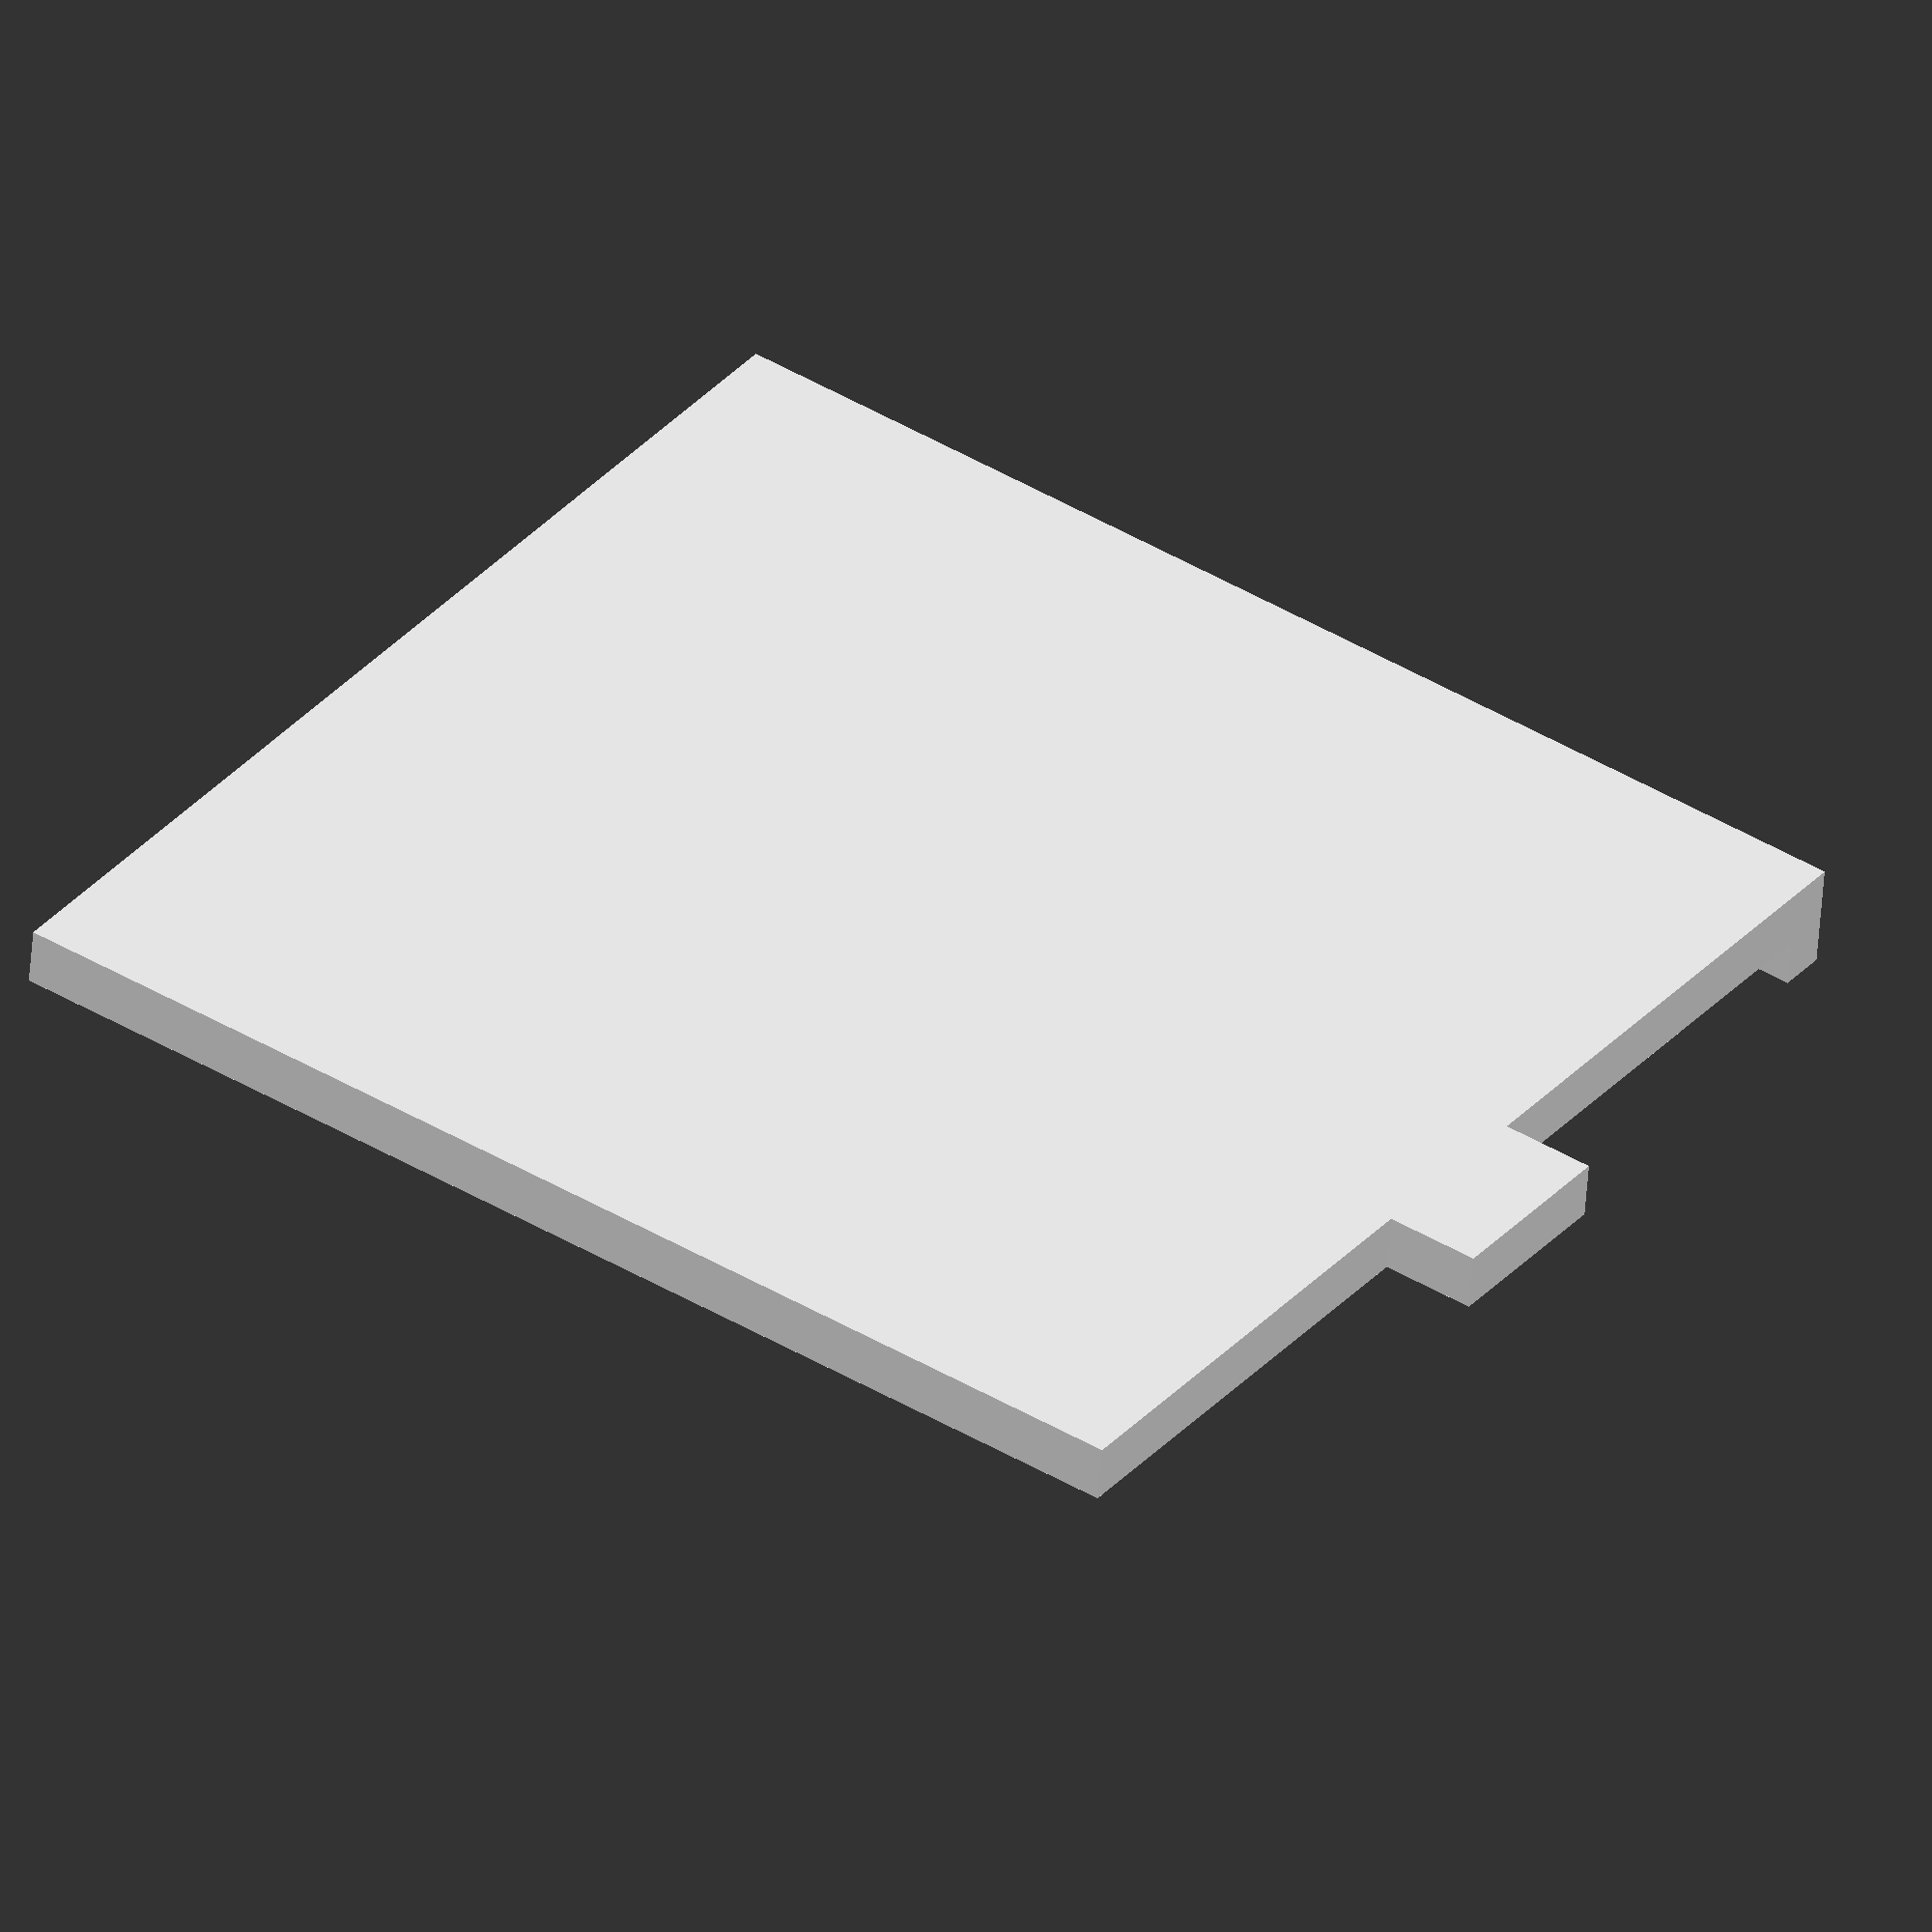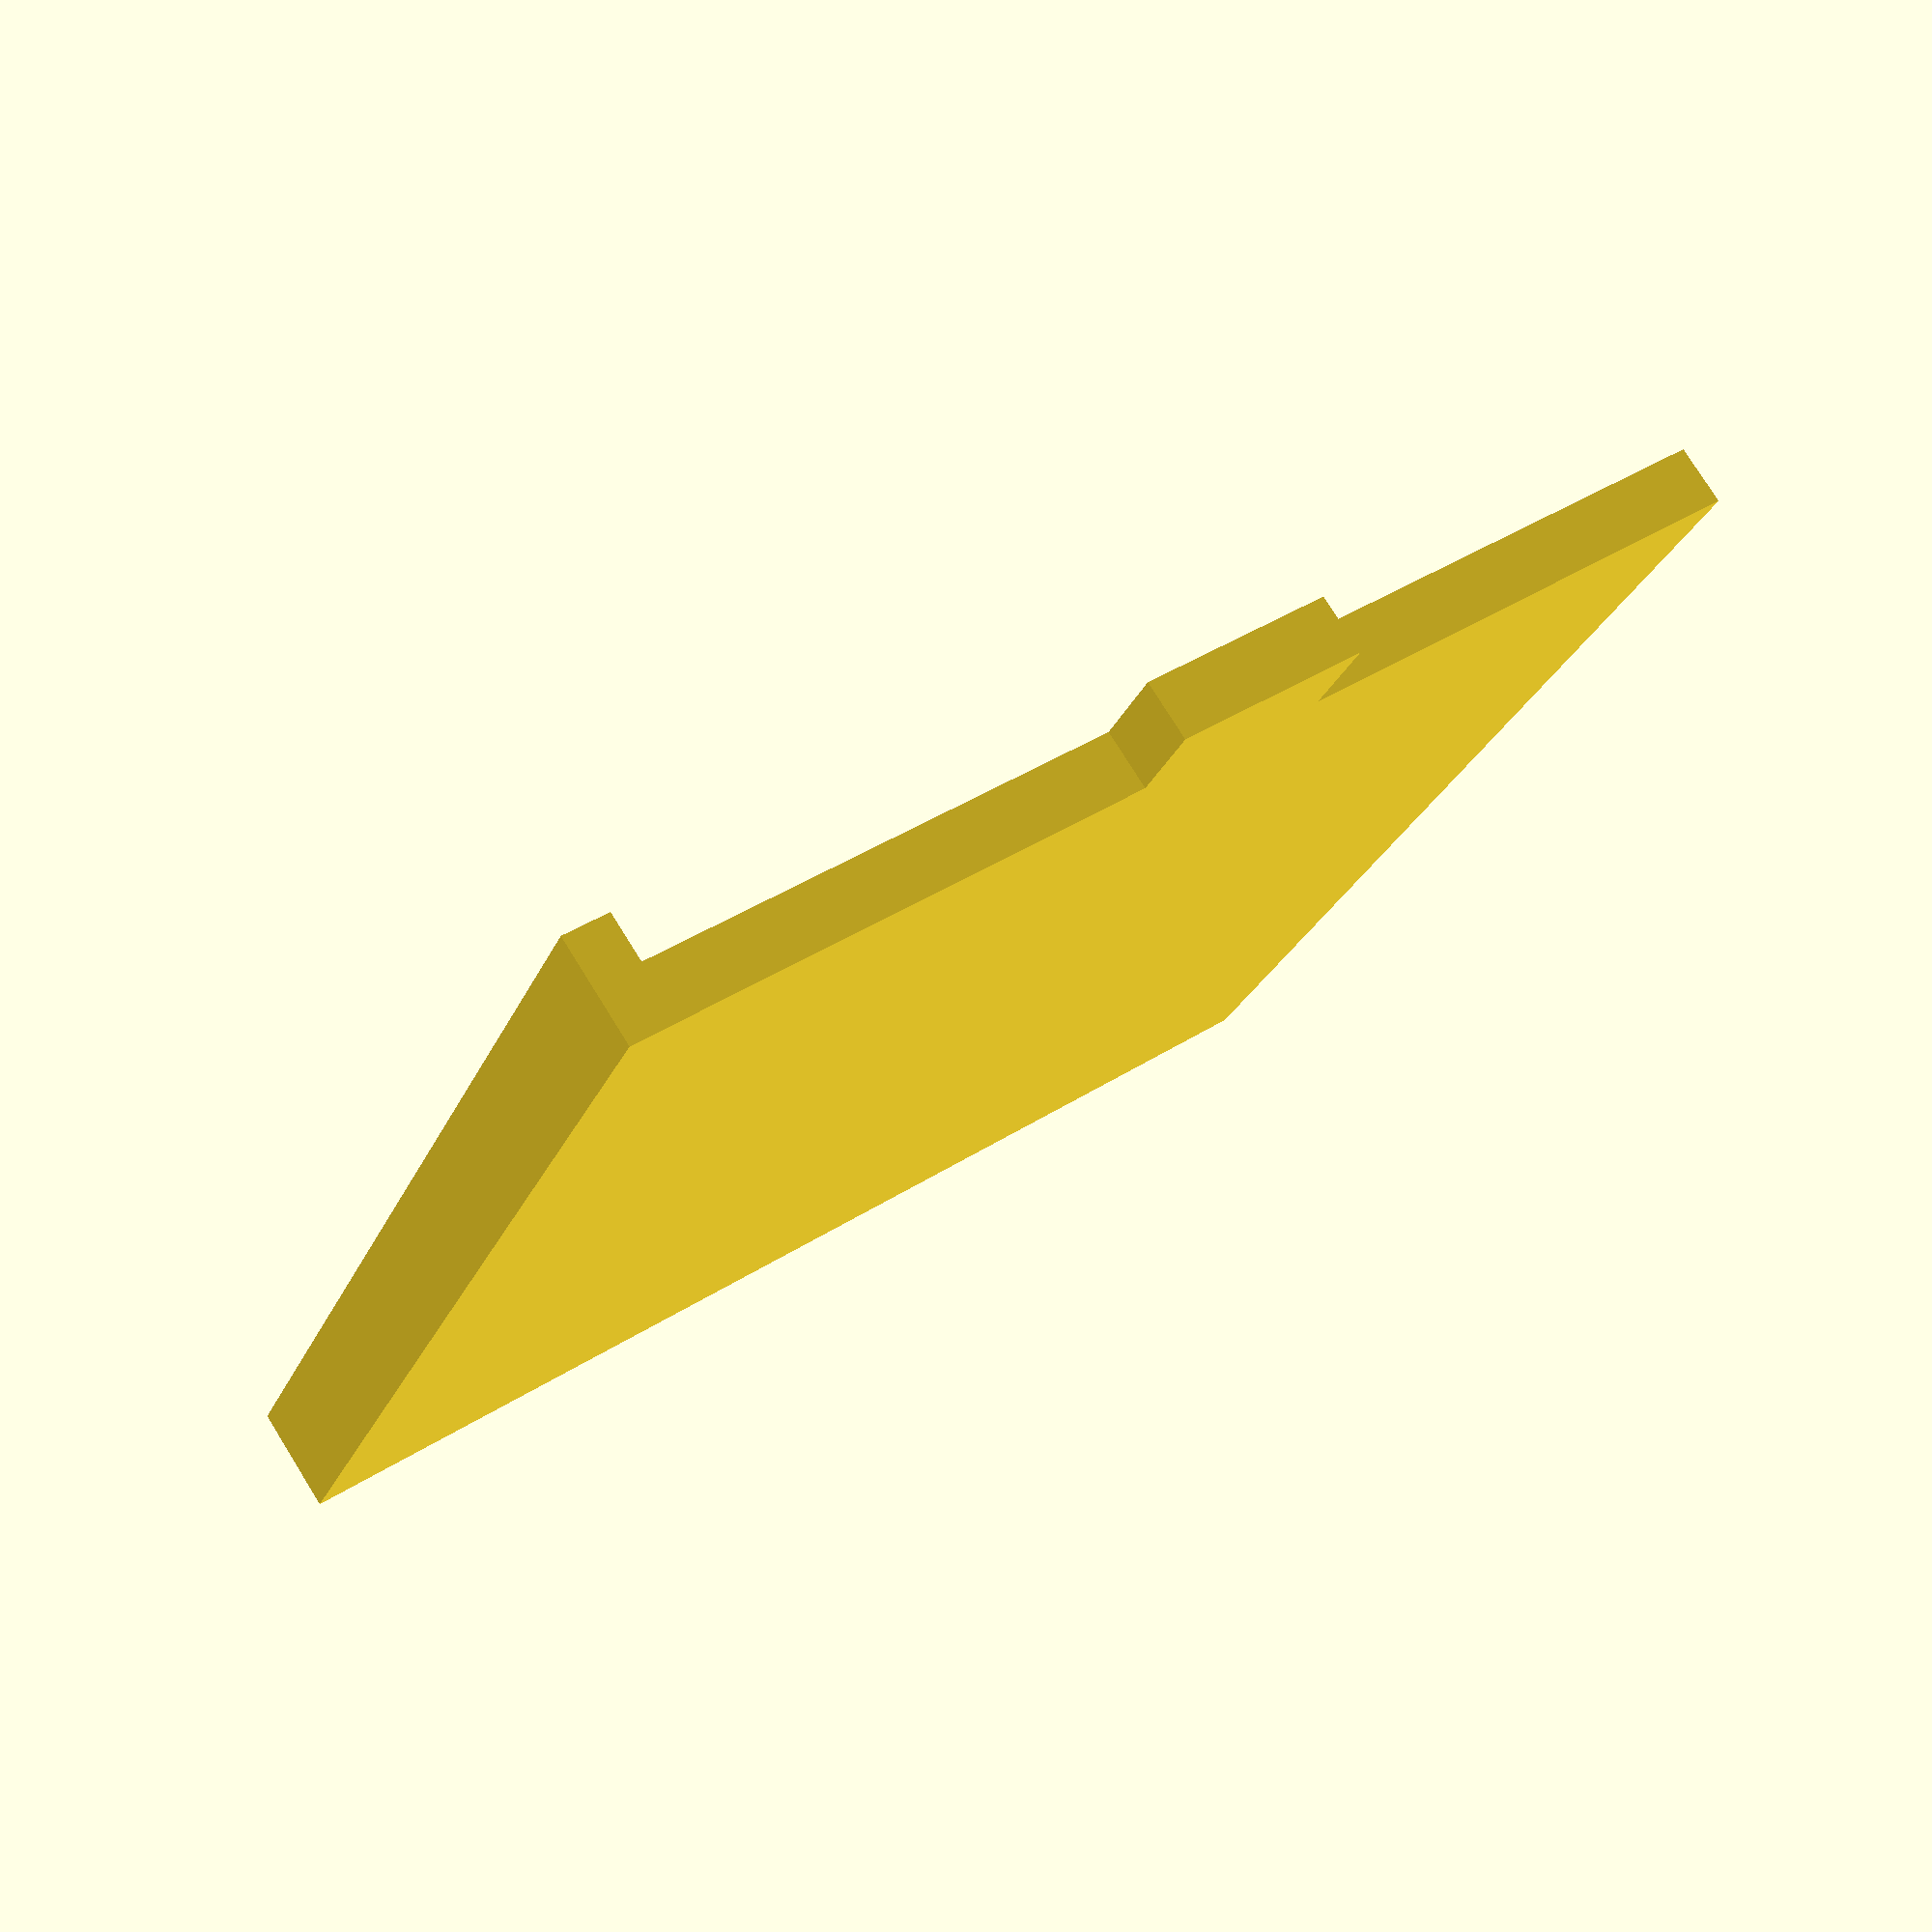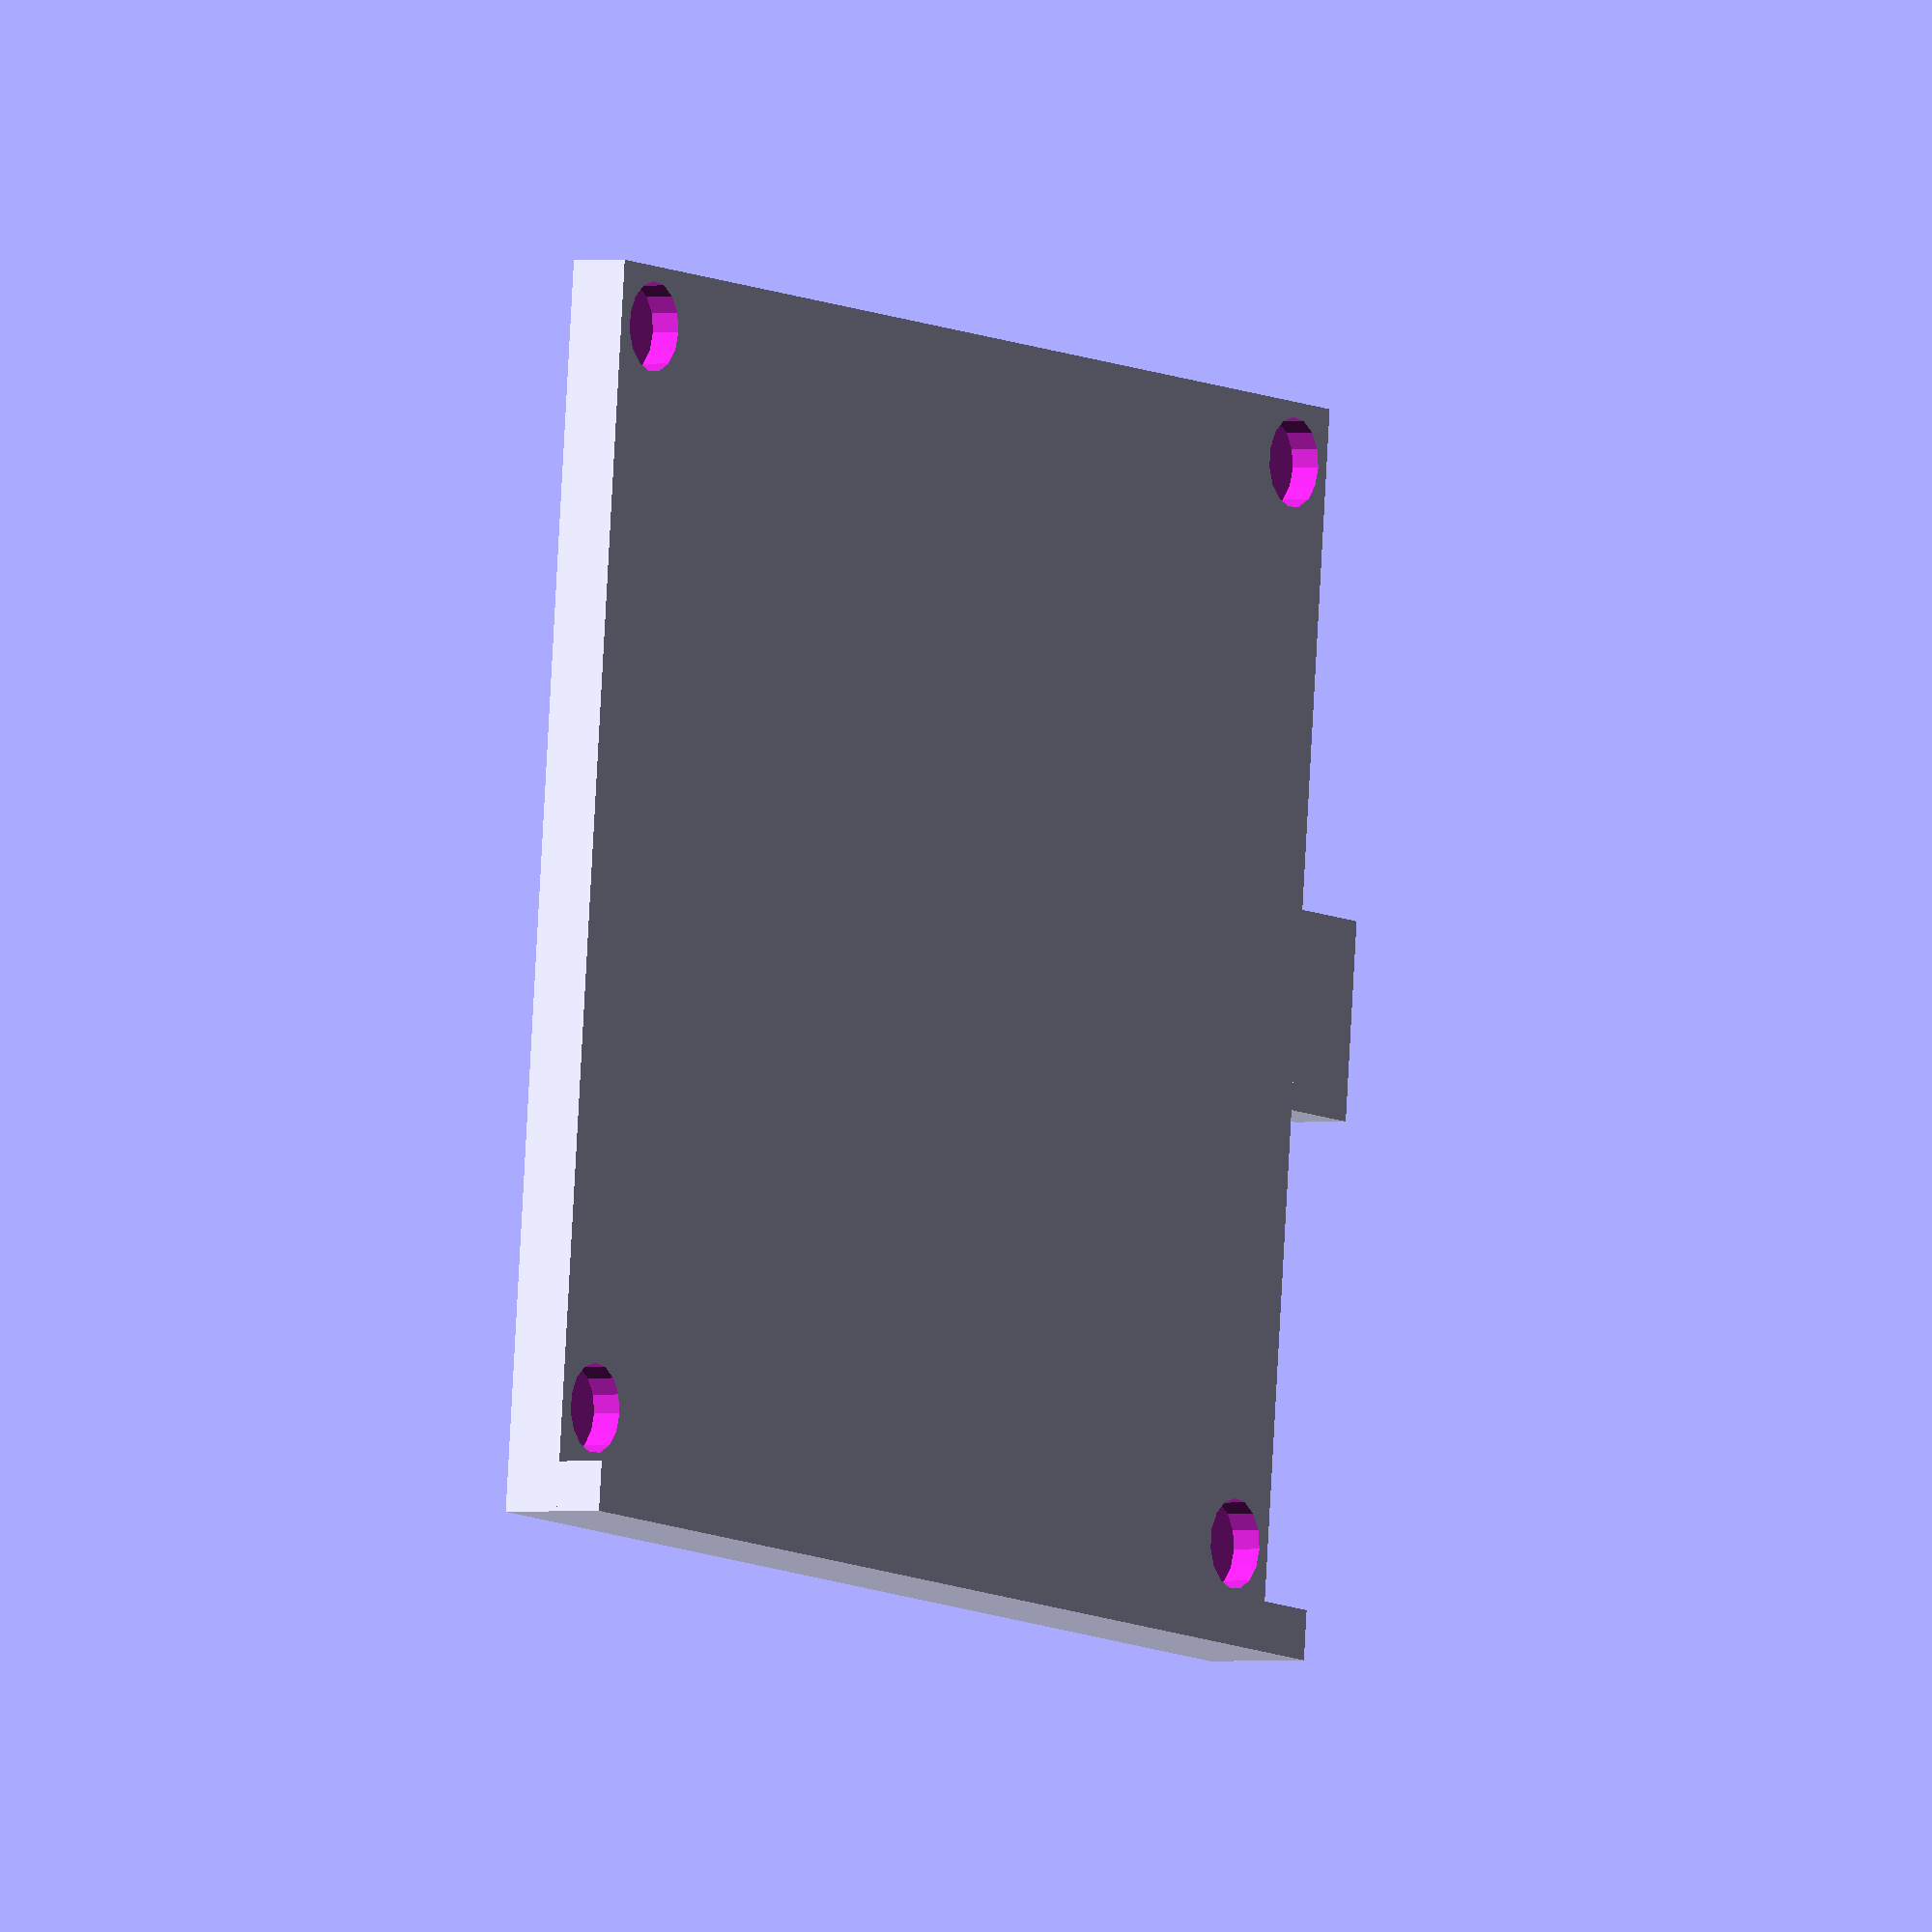
<openscad>
BoxH=120;
BoxW=130;
BoxD=6;
MagnetD=9;
MagnetH=4;
MagnetR=ceil(MagnetD/2)+1;
KnobW=20;
KnobD=10;
difference()
{
  cube([BoxW,BoxD,BoxH+5]);
  translate([MagnetR,BoxD+1,BoxH-MagnetR]) rotate([90,0,0])
    cylinder(d=MagnetD,h=MagnetH);
  translate([BoxW-MagnetR,BoxD+1,BoxH-MagnetR]) rotate([90,0,0])
    cylinder(d=MagnetD, h=MagnetH);
  translate([MagnetR,BoxD+1,MagnetR]) rotate([90,0,0])
    cylinder(d=MagnetD,h=MagnetH);
  translate([BoxW-MagnetR,BoxD+1,MagnetR]) rotate([90,0,0])
    cylinder(d=MagnetD, h=MagnetH);  
}
translate([BoxW,0,BoxH/2-KnobW/2]) cube([KnobD,BoxD,KnobW]);
translate([0,BoxD,BoxH]) cube([BoxW,5,5]);
</openscad>
<views>
elev=325.9 azim=174.8 roll=215.0 proj=o view=solid
elev=318.9 azim=300.5 roll=52.1 proj=p view=wireframe
elev=275.8 azim=57.4 roll=3.1 proj=o view=wireframe
</views>
